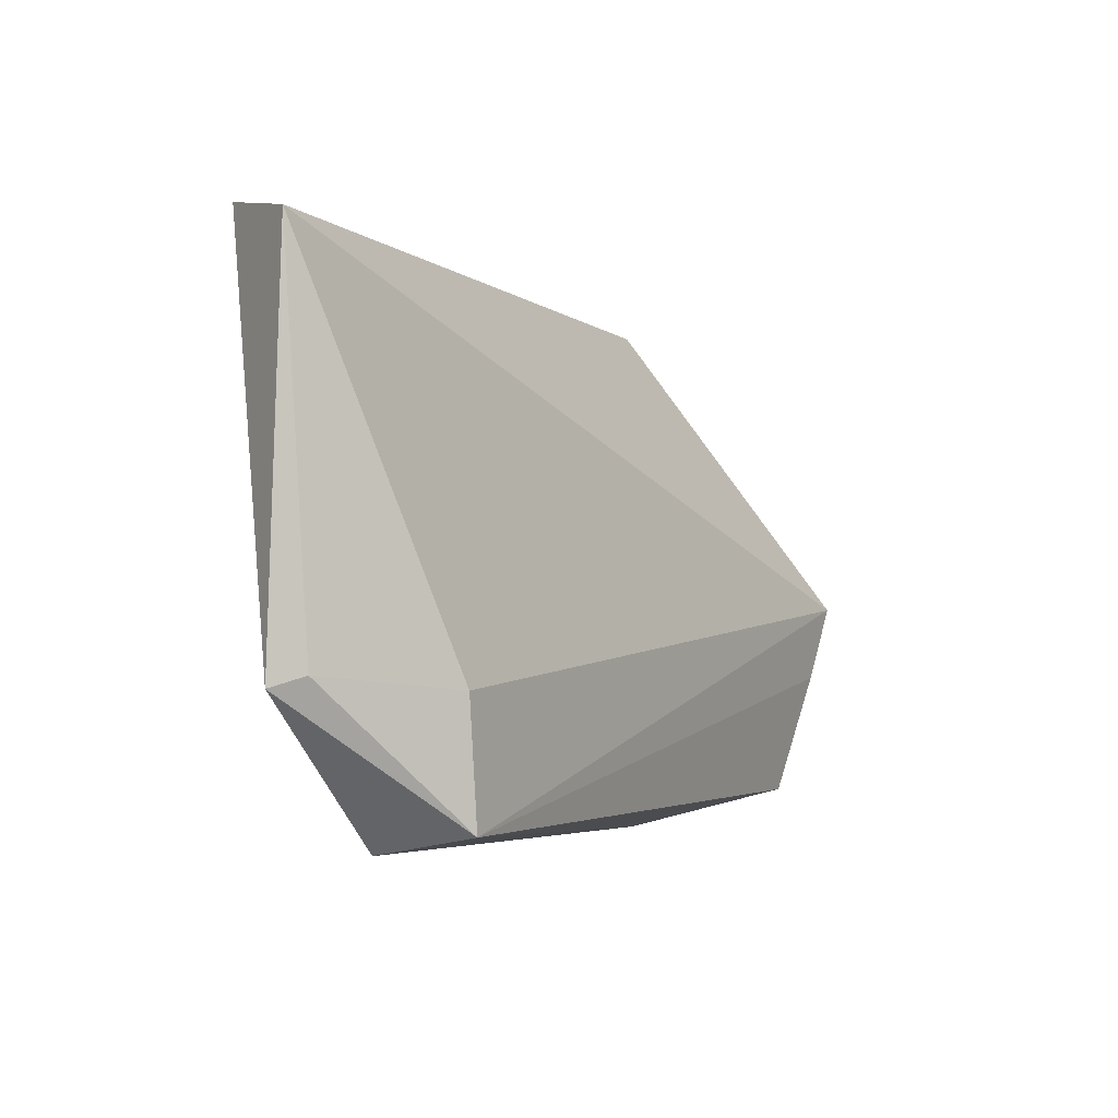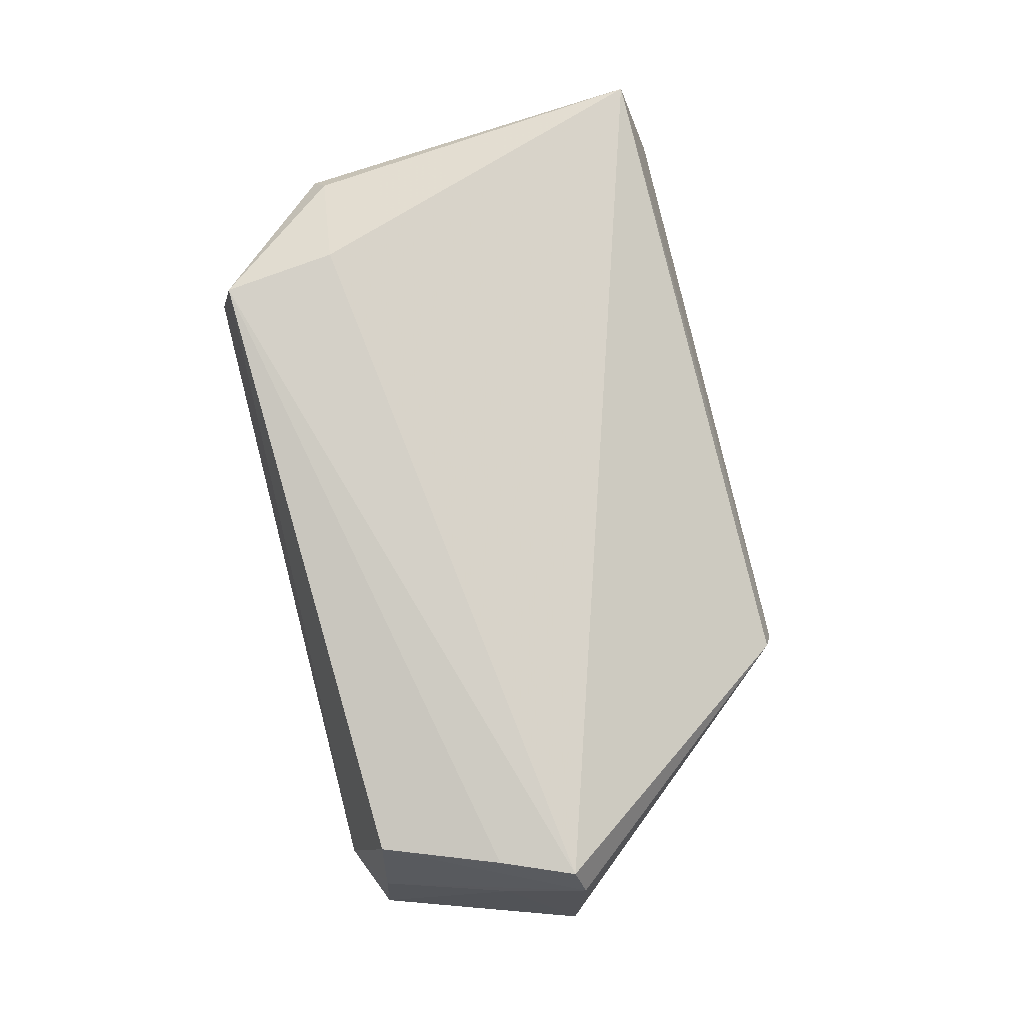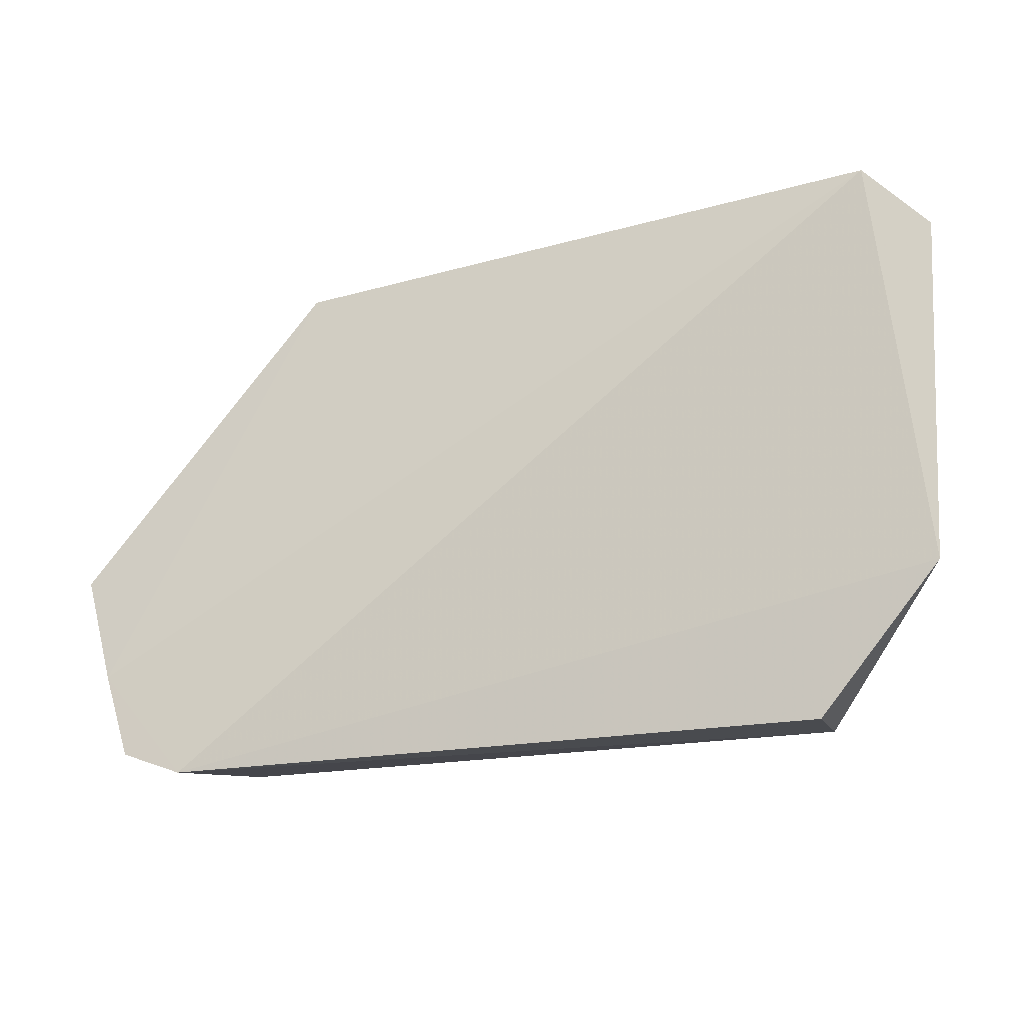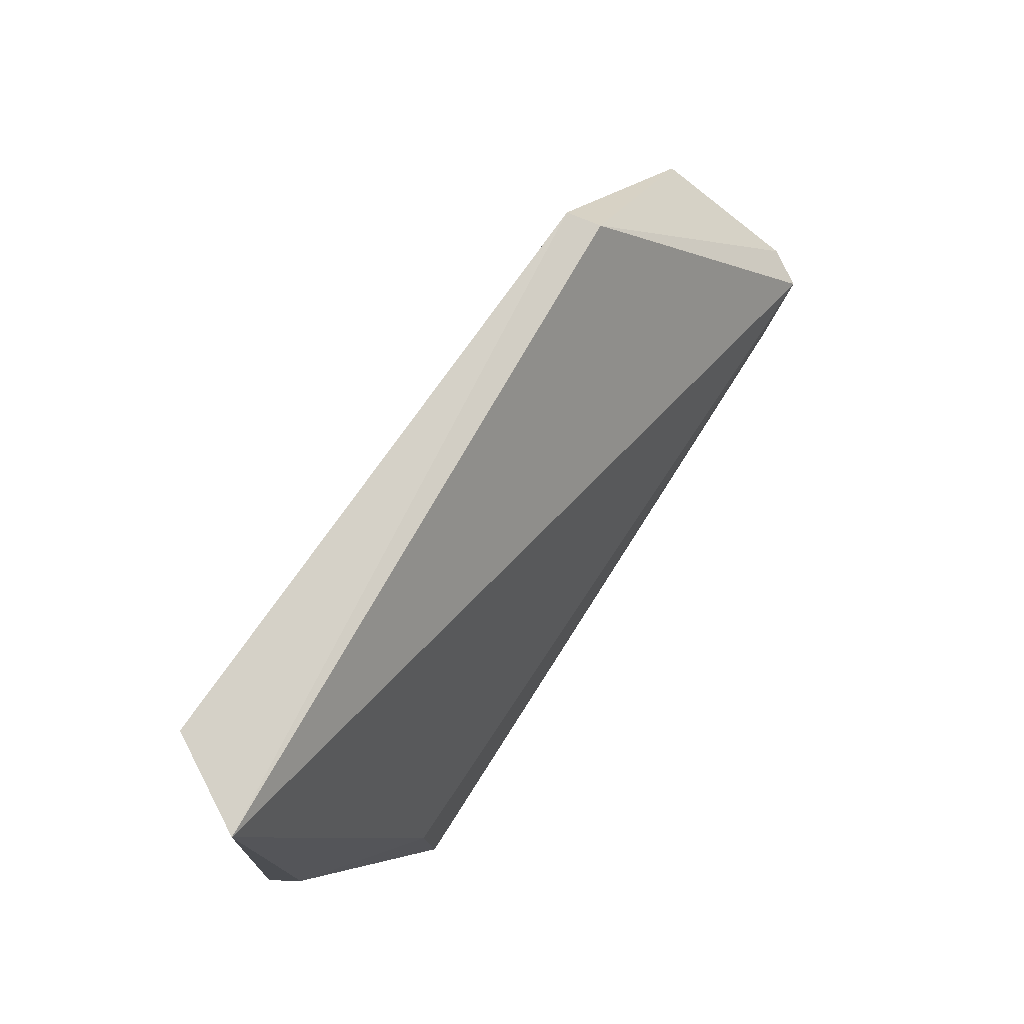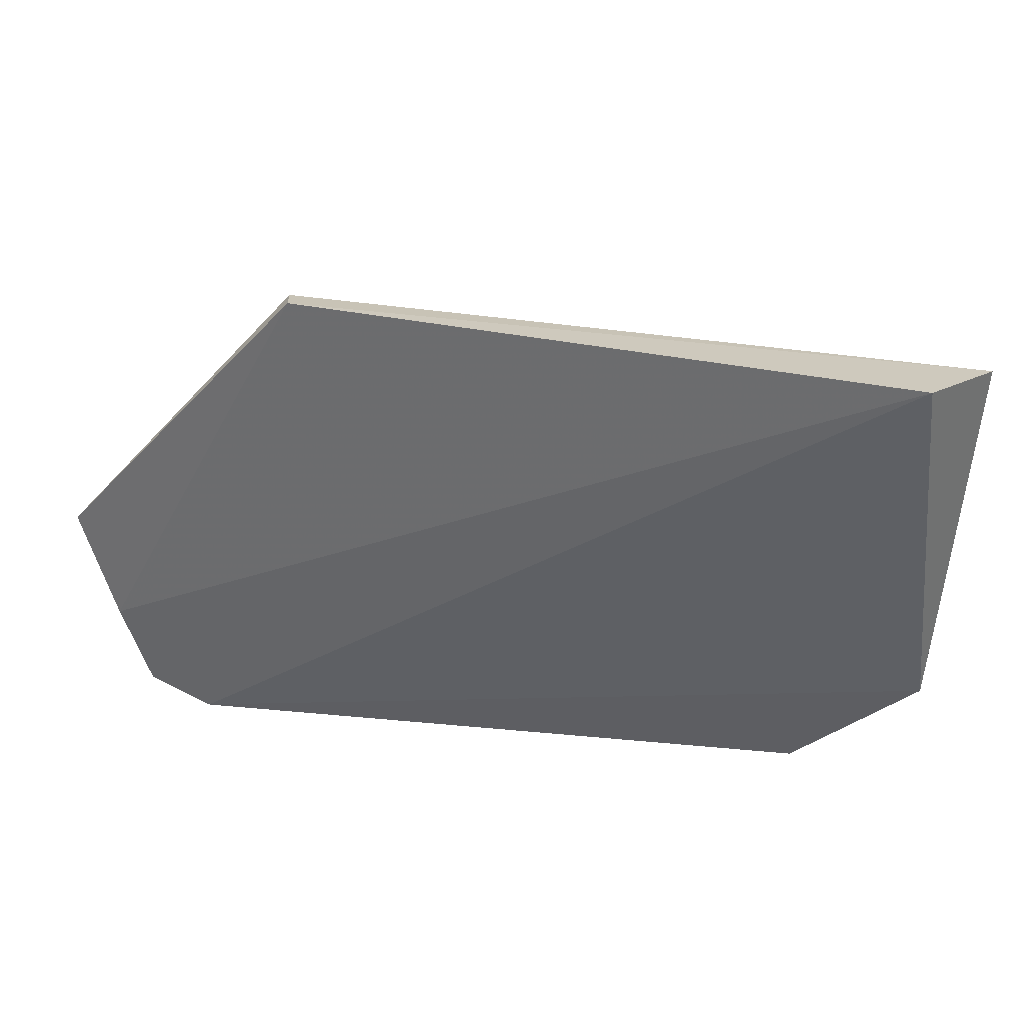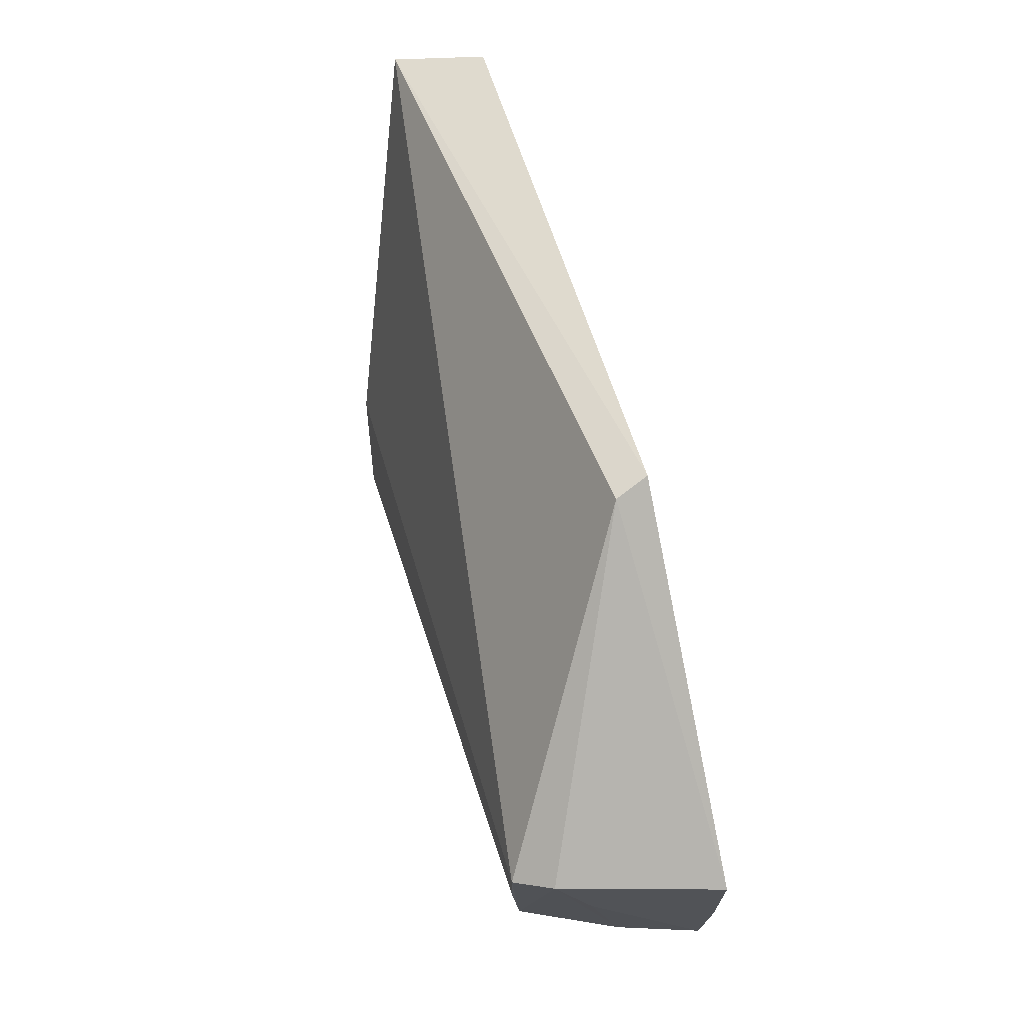
<metadata>
{"format":"obj","ext":"obj","renderer":"f3d","projection":"perspective","resolution":1024,"background":"white","views":[{"elev":-4.5,"azim":-59.0,"up":"+Y"},{"elev":79.3,"azim":76.1,"up":"+Z"},{"elev":-24.1,"azim":-155.2,"up":"+Y"},{"elev":69.6,"azim":-55.3,"up":"+Y"},{"elev":36.7,"azim":-162.9,"up":"+Y"},{"elev":49.5,"azim":76.8,"up":"+Y"}]}
</metadata>
<code>
v 0.04621 -0.04356 0.1161
v 0.05099 -0.04417 0.09738
v 0.02611 -0.01509 0.09932
v -0.03362 -0.01428 0.1004
v -0.02407 -0.06632 0.1076
v 0.0472 -0.05537 0.0966
v -0.03813 -0.01648 0.109
v 0.04814 -0.04281 0.1126
v 0.038 -0.0665 0.09684
v 0.02723 -0.01612 0.1024
v -0.02275 -0.06467 0.1168
v -0.03642 -0.05316 0.1065
v 0.04429 -0.06391 0.09661
v -0.024 -0.05319 0.1168
v 0.03899 -0.06231 0.1136
v -0.03477 -0.05214 0.1093
v 0.04635 -0.05062 0.1085
v 0.04327 -0.05075 0.1154
v 0.04247 -0.06319 0.1044
f 6 3 2
f 6 4 3
f 7 3 4
f 9 4 6
f 10 7 1
f 10 3 7
f 10 1 8
f 10 8 2
f 10 2 3
f 11 5 9
f 12 7 4
f 12 5 11
f 12 9 5
f 12 4 9
f 13 6 2
f 13 9 6
f 14 11 1
f 14 1 7
f 15 11 9
f 15 8 1
f 16 12 11
f 16 7 12
f 16 14 7
f 16 11 14
f 17 13 2
f 17 2 8
f 18 15 1
f 18 1 11
f 18 11 15
f 19 15 9
f 19 9 13
f 19 13 17
f 19 17 8
f 19 8 15

</code>
